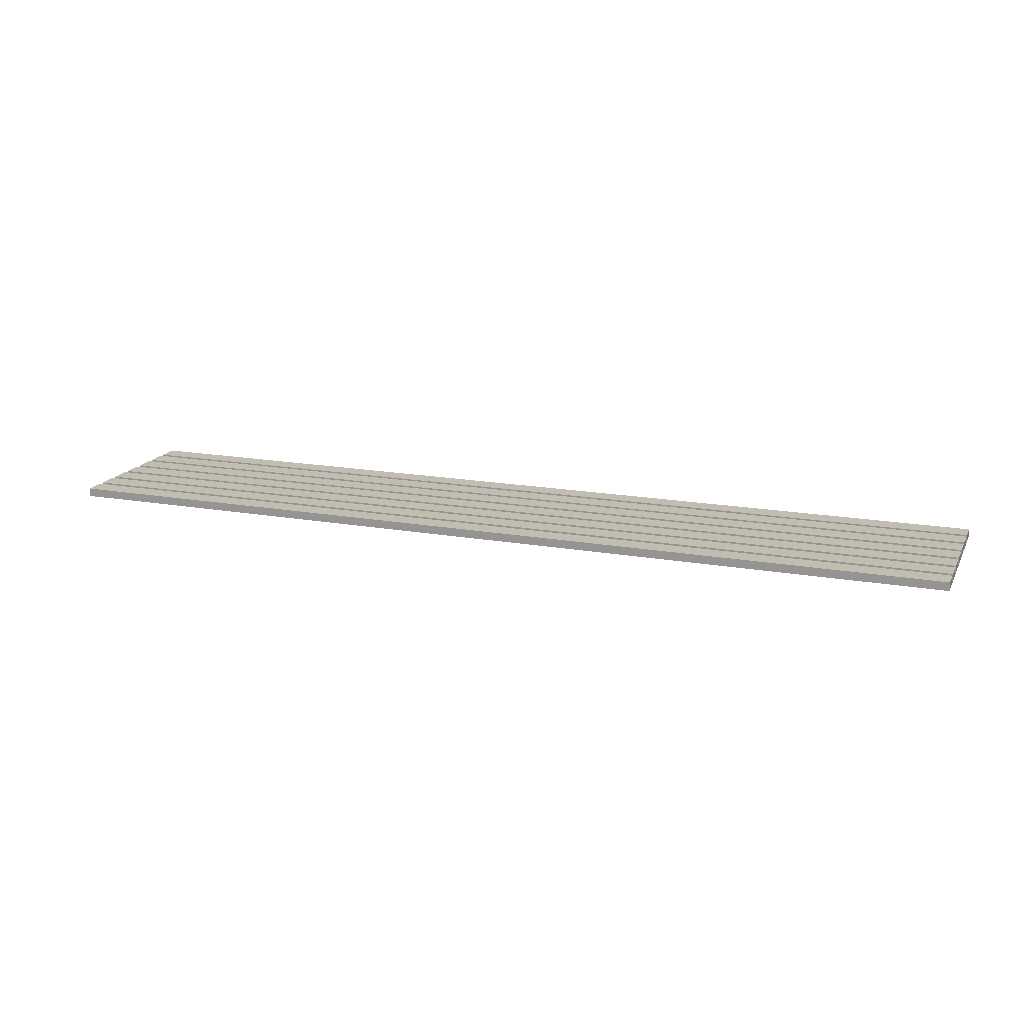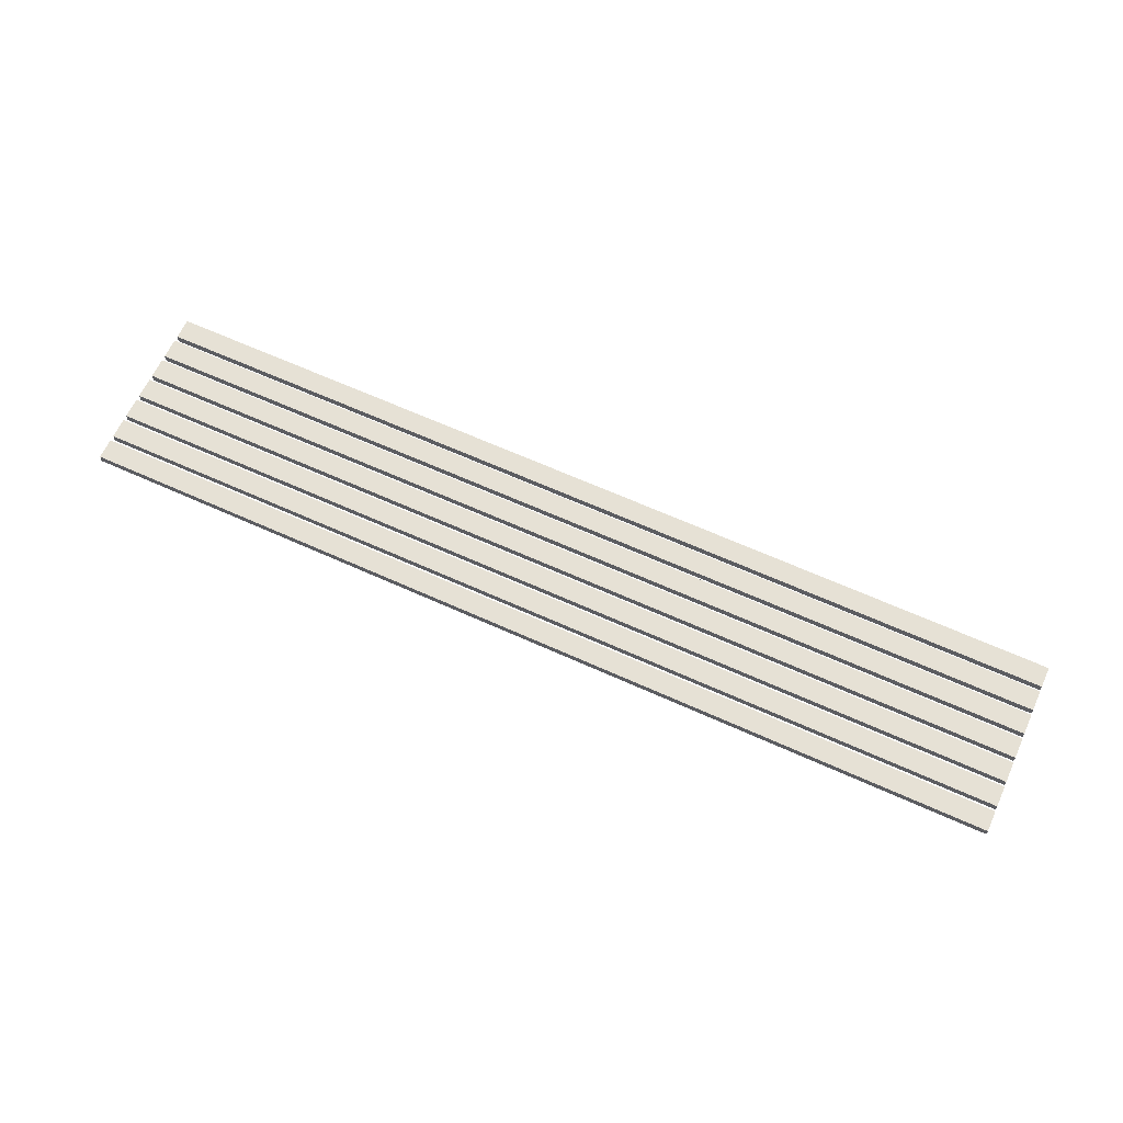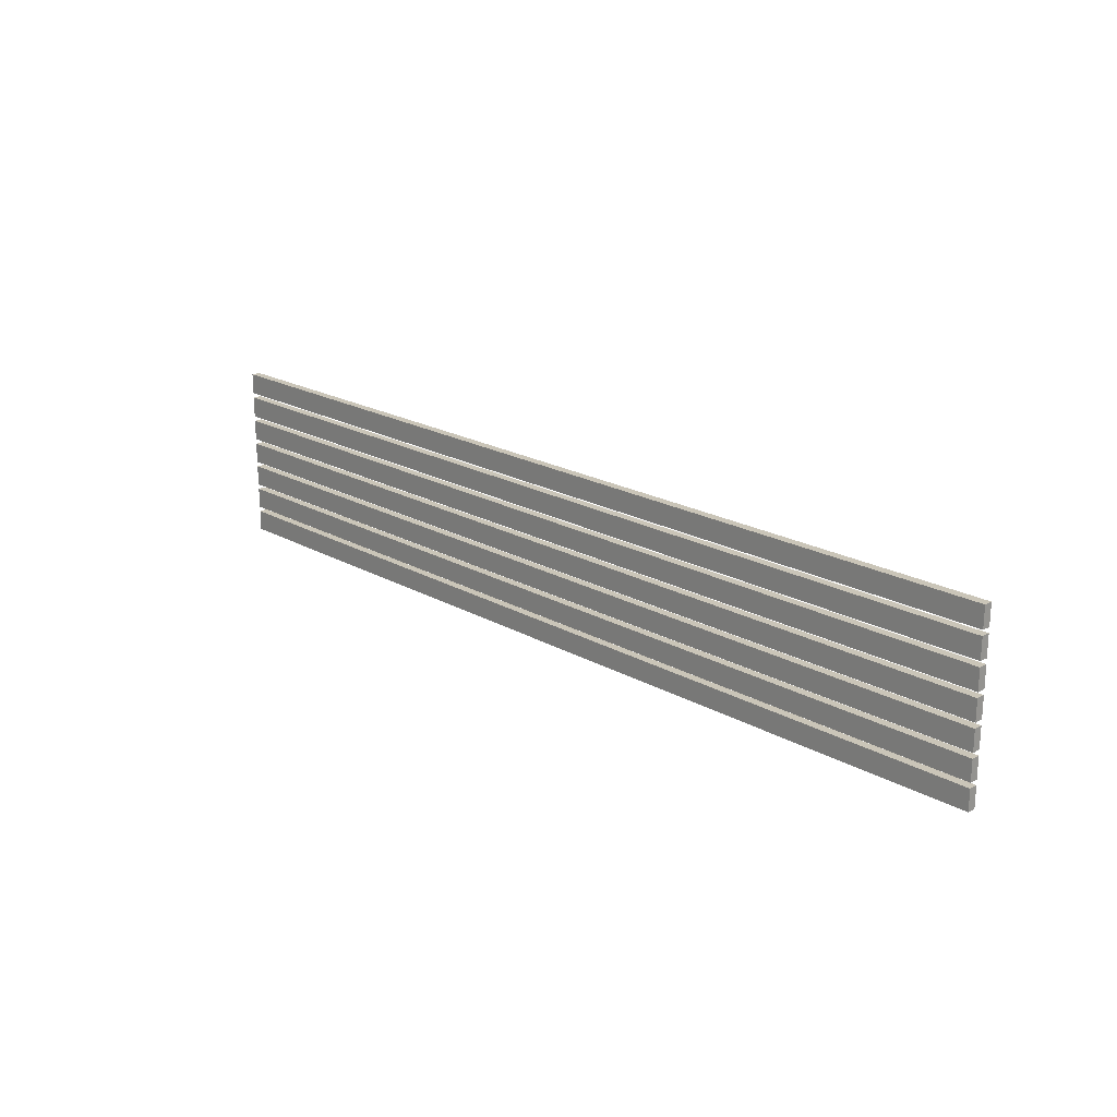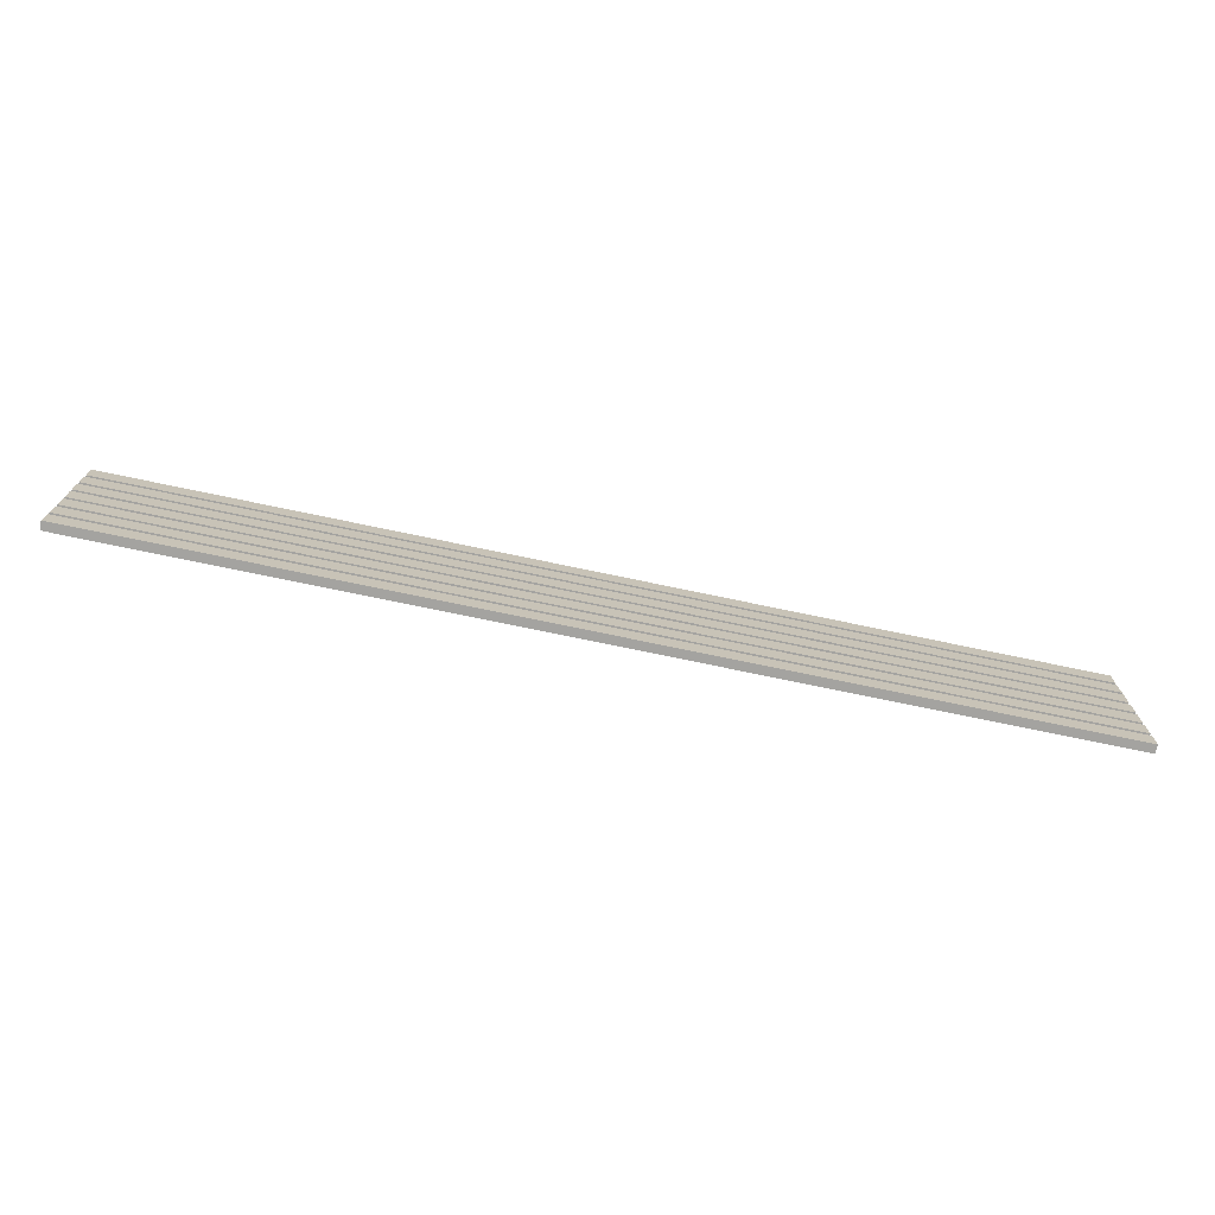
<metadata>
{"format":"obj","ext":"obj","renderer":"f3d","projection":"perspective","resolution":1024,"background":"white","views":[{"elev":16.8,"azim":-160.1,"up":"+Z"},{"elev":64.2,"azim":-155.4,"up":"+Z"},{"elev":20.4,"azim":45.7,"up":"+Y"},{"elev":-72.9,"azim":-11.9,"up":"+Y"}]}
</metadata>
<code>
v 255 -49.39 133.7
v 255 -49.39 129
v 255 -60.76 133.7
v 255 -60.76 129
v -255 -49.39 133.7
v -255 -49.39 129
v -255 -60.76 133.7
v -255 -60.76 129
v 255 -35.24 133.7
v 255 -35.24 129
v 255 -46.61 133.7
v 255 -46.61 129
v -255 -35.24 133.7
v -255 -35.24 129
v -255 -46.61 133.7
v -255 -46.61 129
v 255 -21.09 133.7
v 255 -21.09 129
v 255 -32.46 133.7
v 255 -32.46 129
v -255 -21.09 133.7
v -255 -21.09 129
v -255 -32.45 133.7
v -255 -32.45 129
v 255 -6.935 133.7
v 255 -6.935 129
v 255 -18.3 133.7
v 255 -18.3 129
v -255 -6.934 133.7
v -255 -6.934 129
v -255 -18.3 133.7
v -255 -18.3 129
v 255 7.219 133.7
v 255 7.219 129
v 255 -4.148 133.7
v 255 -4.148 129
v -255 7.219 133.7
v -255 7.219 129
v -255 -4.148 133.7
v -255 -4.148 129
v 255 21.37 133.7
v 255 21.37 129
v 255 10.01 133.7
v 255 10.01 129
v -255 21.37 133.7
v -255 21.37 129
v -255 10.01 133.7
v -255 10.01 129
v 255 35.53 133.7
v 255 35.53 129
v 255 24.16 133.7
v 255 24.16 129
v -255 35.53 133.7
v -255 35.53 129
v -255 24.16 133.7
v -255 24.16 129
f 1 3 4
f 4 2 1
f 5 6 8
f 8 7 5
f 1 2 6
f 6 5 1
f 2 4 8
f 8 6 2
f 4 3 7
f 7 8 4
f 3 1 5
f 5 7 3
f 9 11 12
f 12 10 9
f 13 14 16
f 16 15 13
f 9 10 14
f 14 13 9
f 10 12 16
f 16 14 10
f 12 11 15
f 15 16 12
f 11 9 13
f 13 15 11
f 17 19 20
f 20 18 17
f 21 22 24
f 24 23 21
f 17 18 22
f 22 21 17
f 18 20 24
f 24 22 18
f 20 19 23
f 23 24 20
f 19 17 21
f 21 23 19
f 25 27 28
f 28 26 25
f 29 30 32
f 32 31 29
f 25 26 30
f 30 29 25
f 26 28 32
f 32 30 26
f 28 27 31
f 31 32 28
f 27 25 29
f 29 31 27
f 33 35 36
f 36 34 33
f 37 38 40
f 40 39 37
f 33 34 38
f 38 37 33
f 34 36 40
f 40 38 34
f 36 35 39
f 39 40 36
f 35 33 37
f 37 39 35
f 41 43 44
f 44 42 41
f 45 46 48
f 48 47 45
f 41 42 46
f 46 45 41
f 42 44 48
f 48 46 42
f 44 43 47
f 47 48 44
f 43 41 45
f 45 47 43
f 49 51 52
f 52 50 49
f 53 54 56
f 56 55 53
f 49 50 54
f 54 53 49
f 50 52 56
f 56 54 50
f 52 51 55
f 55 56 52
f 51 49 53
f 53 55 51

</code>
